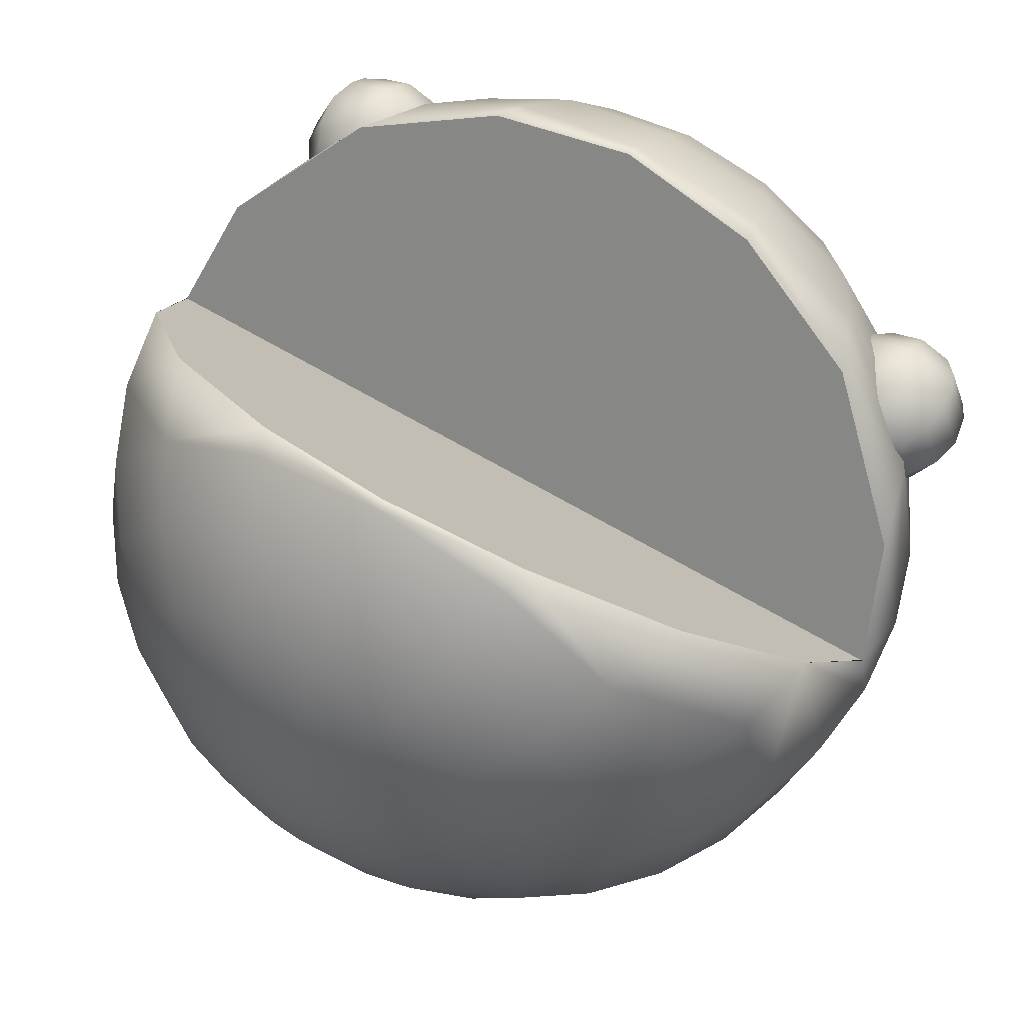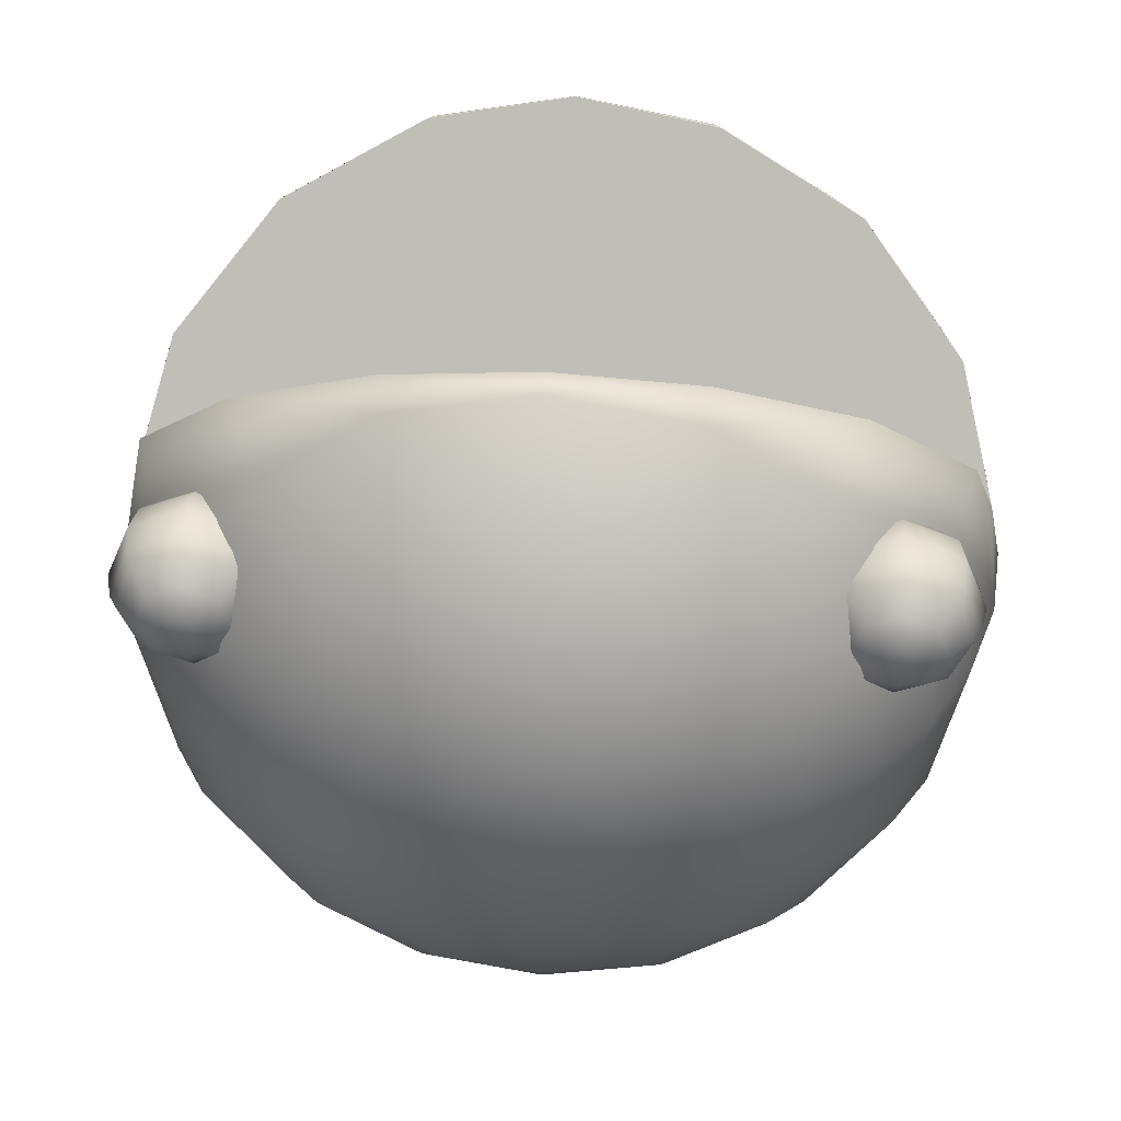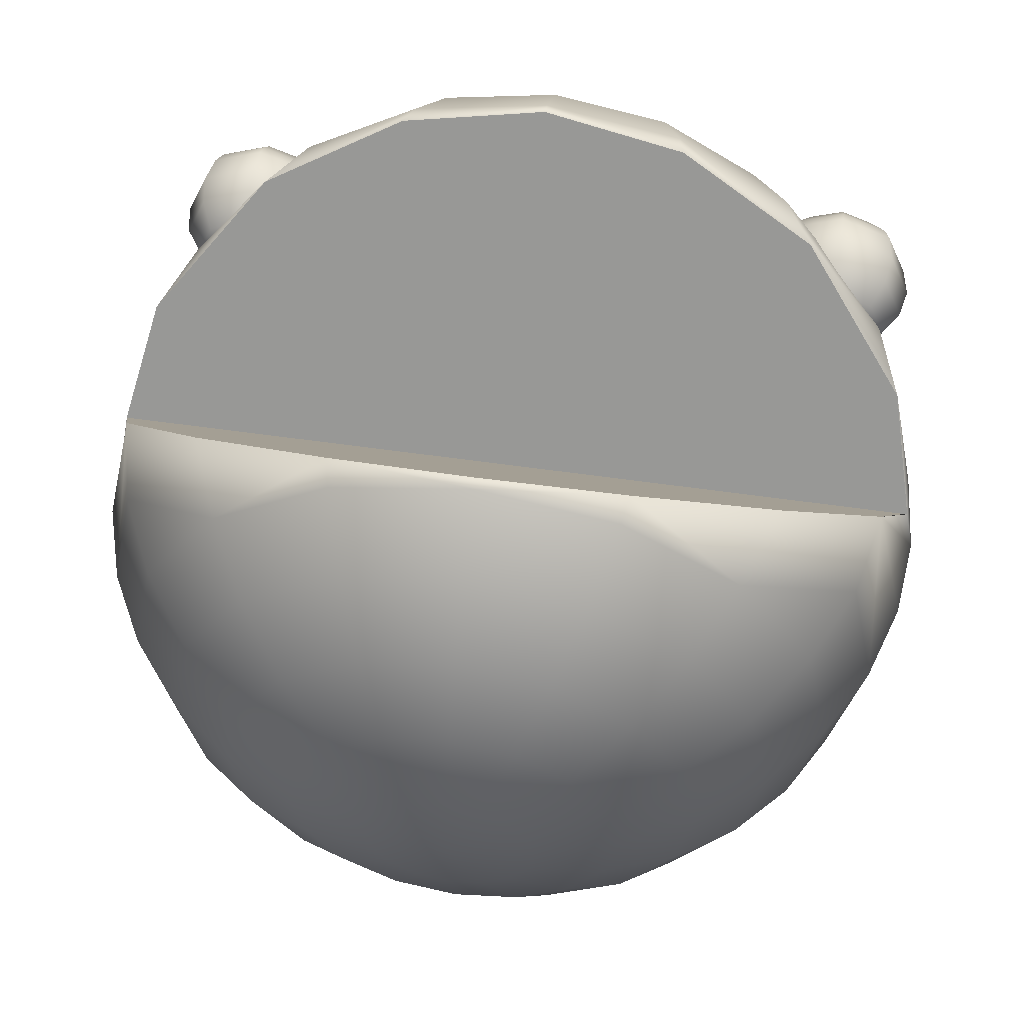
<metadata>
{"format":"obj","ext":"obj","renderer":"f3d","projection":"perspective","resolution":1024,"background":"white","views":[{"elev":62.0,"azim":31.5,"up":"+Z"},{"elev":40.6,"azim":-176.5,"up":"+Z"},{"elev":56.1,"azim":8.6,"up":"+Z"}]}
</metadata>
<code>
o Sphere.001_Sphere.002
v 1.369 1.208 0.2947
v 1.416 1.353 0.5324
v 1.462 1.334 0.487
v 1.504 1.302 0.4451
v 1.57 1.208 0.3782
v 1.593 1.148 0.3558
v 1.611 1.017 0.3373
v 1.593 0.886 0.3558
v 1.54 0.7748 0.4083
v 1.504 0.7322 0.4451
v 1.462 0.7005 0.487
v 1.416 0.681 0.5324
v 1.436 1.353 0.5797
v 1.5 1.334 0.5797
v 1.559 1.302 0.5797
v 1.654 1.208 0.5797
v 1.686 1.148 0.5797
v 1.712 1.017 0.5797
v 1.686 0.886 0.5797
v 1.611 0.7748 0.5797
v 1.559 0.7322 0.5797
v 1.5 0.7005 0.5797
v 1.436 0.681 0.5797
v 1.416 1.353 0.627
v 1.462 1.334 0.6725
v 1.504 1.302 0.7144
v 1.57 1.208 0.7813
v 1.593 1.148 0.8037
v 1.611 1.017 0.8222
v 1.593 0.886 0.8037
v 1.54 0.7748 0.7512
v 1.504 0.7322 0.7144
v 1.462 0.7005 0.6725
v 1.416 0.681 0.627
v 1.369 1.353 0.6466
v 1.369 1.334 0.7109
v 1.369 1.302 0.7702
v 1.369 1.208 0.8648
v 1.369 1.148 0.8965
v 1.369 1.017 0.9226
v 1.369 0.886 0.8965
v 1.369 0.7748 0.8222
v 1.369 0.7322 0.7702
v 1.369 0.7005 0.7109
v 1.369 0.681 0.6466
v 1.369 0.6744 0.5797
v 1.322 1.353 0.627
v 1.276 1.334 0.6725
v 1.234 1.302 0.7144
v 1.167 1.208 0.7813
v 1.145 1.148 0.8037
v 1.126 1.017 0.8222
v 1.145 0.886 0.8037
v 1.197 0.7748 0.7512
v 1.234 0.7322 0.7144
v 1.276 0.7005 0.6725
v 1.322 0.681 0.627
v 1.369 1.36 0.5797
v 1.302 1.353 0.5797
v 1.238 1.334 0.5797
v 1.178 1.302 0.5797
v 1.084 1.208 0.5797
v 1.052 1.148 0.5797
v 1.026 1.017 0.5797
v 1.052 0.886 0.5797
v 1.126 0.7748 0.5797
v 1.178 0.7322 0.5797
v 1.238 0.7005 0.5797
v 1.302 0.681 0.5797
v 1.322 1.353 0.5324
v 1.276 1.334 0.487
v 1.234 1.302 0.4451
v 1.167 1.208 0.3782
v 1.145 1.148 0.3558
v 1.126 1.017 0.3373
v 1.145 0.886 0.3558
v 1.197 0.7748 0.4083
v 1.234 0.7322 0.4451
v 1.276 0.7005 0.487
v 1.322 0.681 0.5324
v 1.369 1.353 0.5129
v 1.369 1.334 0.4485
v 1.369 1.302 0.3893
v 1.369 1.148 0.263
v 1.369 1.017 0.2369
v 1.369 0.886 0.263
v 1.369 0.7748 0.3373
v 1.369 0.7322 0.3893
v 1.369 0.7005 0.4485
v 1.369 0.681 0.5129
v 0 1.834 -0.3648
v 0 1.322 -1.322
v 0 1.039 -1.555
v 0 0.7156 -1.728
v 0 0.3648 -1.834
v 0 -0 -1.87
v 0 -0.3648 -1.834
v 0 -0.7156 -1.728
v 0 -1.039 -1.555
v 0 -1.322 -1.322
v 0 -1.555 -1.039
v 0 -1.728 -0.7156
v 0 -1.834 -0.3648
v 0.1396 1.834 -0.337
v 0.2739 1.728 -0.6611
v 0.3976 1.555 -0.9598
v 0.506 1.322 -1.222
v 0.595 1.039 -1.436
v 0.6611 0.7156 -1.596
v 0.7019 0.3648 -1.694
v 0.7156 -0 -1.728
v 0.7019 -0.3648 -1.694
v 0.6611 -0.7156 -1.596
v 0.595 -1.039 -1.436
v 0.506 -1.322 -1.222
v 0.3976 -1.555 -0.9598
v 0.2739 -1.728 -0.6611
v 0.1396 -1.834 -0.337
v 0.258 1.834 -0.258
v 0.506 1.728 -0.506
v 0.7346 1.555 -0.7346
v 0.935 1.322 -0.935
v 1.099 1.039 -1.099
v 1.222 0.7156 -1.222
v 1.297 0.3648 -1.297
v 1.322 -0 -1.322
v 1.297 -0.3648 -1.297
v 1.222 -0.7156 -1.222
v 1.099 -1.039 -1.099
v 0.935 -1.322 -0.935
v 0.7346 -1.555 -0.7346
v 0.506 -1.728 -0.506
v 0.258 -1.834 -0.258
v 0.337 1.834 -0.1396
v 0.6611 1.728 -0.2739
v 0.9598 1.555 -0.3976
v 1.222 1.322 -0.506
v 1.436 1.039 -0.595
v 1.596 0.7156 -0.6611
v 1.694 0.3648 -0.7019
v 1.728 -0 -0.7156
v 1.694 -0.3648 -0.7019
v 1.596 -0.7156 -0.6611
v 1.436 -1.039 -0.595
v 1.222 -1.322 -0.506
v 0.9598 -1.555 -0.3976
v 0.6611 -1.728 -0.2739
v 0.337 -1.834 -0.1396
v 0.3648 1.834 0
v 0.7156 1.728 0
v 1.039 1.555 0
v 1.322 1.322 0
v 1.555 1.039 0
v 1.728 0.7156 0
v 1.834 0.3648 1e-06
v 1.87 -0 0
v 1.834 -0.3648 1e-06
v 1.728 -0.7156 0
v 1.555 -1.039 0
v 1.322 -1.322 0
v 1.039 -1.555 0
v 0.7156 -1.728 0
v 0.3648 -1.834 0
v 0.337 1.834 0.1396
v 0.6611 1.728 0.2739
v 0.9598 1.555 0.3976
v 1.222 1.322 0.506
v 1.436 1.039 0.595
v 1.596 0.7156 0.6611
v 1.596 -0.7156 0.6611
v 1.436 -1.039 0.595
v 1.222 -1.322 0.506
v 0.9598 -1.555 0.3976
v 0.6611 -1.728 0.2739
v 0.337 -1.834 0.1396
v 0.258 1.834 0.258
v 0.506 1.728 0.506
v 0.7346 1.555 0.7346
v 0.935 1.322 0.935
v 1.099 1.039 1.099
v 1.226 0.6944 1.226
v 1.099 -1.039 1.099
v 0.935 -1.322 0.935
v 0.7346 -1.555 0.7346
v 0.506 -1.728 0.506
v 0.258 -1.834 0.258
v 0.1396 1.834 0.337
v 0.2739 1.728 0.6611
v 0.3976 1.555 0.9598
v 0.506 1.322 1.222
v 0.595 1.039 1.436
v 0.595 -1.039 1.436
v 0.506 -1.322 1.222
v 0.3976 -1.555 0.9598
v 0.2739 -1.728 0.6611
v 0.1396 -1.834 0.337
v 0 1.834 0.3648
v 0 1.728 0.7156
v 0 1.555 1.039
v 0 1.322 1.322
v 0 1.039 1.555
v 0 -1.039 1.555
v 0 -1.322 1.322
v 0 -1.555 1.039
v 0 -1.728 0.7156
v 0 -1.834 0.3648
v 0 -1.87 0
v 0 1.87 0
v 0 1.728 -0.7156
v 0 1.555 -1.039
v 1.819 -0 0.2547
v 1.698 0.3209 0.7035
v 0 -0.9975 1.577
v 1.82 -0.001817 0.2521
v 0.6169 -0.9317 1.489
v 1.672 -0.3648 0.7351
v 1.235 -0.7156 1.202
v 0.6244 0.8954 1.507
v 0 0.9597 1.597
v 0 -0.001817 0.2521
v 0.6244 -0.001817 0.2521
v 1.139 -0.001817 0.2521
v 1.596 -0.001817 0.2521
v -1.369 1.208 0.2947
v -1.416 1.353 0.5324
v -1.462 1.334 0.487
v -1.504 1.302 0.4451
v -1.57 1.208 0.3782
v -1.593 1.148 0.3558
v -1.611 1.017 0.3373
v -1.593 0.886 0.3558
v -1.54 0.7748 0.4083
v -1.504 0.7322 0.4451
v -1.462 0.7005 0.487
v -1.416 0.681 0.5324
v -1.436 1.353 0.5797
v -1.5 1.334 0.5797
v -1.559 1.302 0.5797
v -1.654 1.208 0.5797
v -1.686 1.148 0.5797
v -1.712 1.017 0.5797
v -1.686 0.886 0.5797
v -1.611 0.7748 0.5797
v -1.559 0.7322 0.5797
v -1.5 0.7005 0.5797
v -1.436 0.681 0.5797
v -1.416 1.353 0.627
v -1.462 1.334 0.6725
v -1.504 1.302 0.7144
v -1.57 1.208 0.7813
v -1.593 1.148 0.8037
v -1.611 1.017 0.8222
v -1.593 0.886 0.8037
v -1.54 0.7748 0.7512
v -1.504 0.7322 0.7144
v -1.462 0.7005 0.6725
v -1.416 0.681 0.627
v -1.369 1.353 0.6466
v -1.369 1.334 0.7109
v -1.369 1.302 0.7702
v -1.369 1.208 0.8648
v -1.369 1.148 0.8965
v -1.369 1.017 0.9226
v -1.369 0.886 0.8965
v -1.369 0.7748 0.8222
v -1.369 0.7322 0.7702
v -1.369 0.7005 0.7109
v -1.369 0.681 0.6466
v -1.369 0.6744 0.5797
v -1.322 1.353 0.627
v -1.276 1.334 0.6725
v -1.234 1.302 0.7144
v -1.167 1.208 0.7813
v -1.145 1.148 0.8037
v -1.126 1.017 0.8222
v -1.145 0.886 0.8037
v -1.197 0.7748 0.7512
v -1.234 0.7322 0.7144
v -1.276 0.7005 0.6725
v -1.322 0.681 0.627
v -1.369 1.36 0.5797
v -1.302 1.353 0.5797
v -1.238 1.334 0.5797
v -1.178 1.302 0.5797
v -1.084 1.208 0.5797
v -1.052 1.148 0.5797
v -1.026 1.017 0.5797
v -1.052 0.886 0.5797
v -1.126 0.7748 0.5797
v -1.178 0.7322 0.5797
v -1.238 0.7005 0.5797
v -1.302 0.681 0.5797
v -1.322 1.353 0.5324
v -1.276 1.334 0.487
v -1.234 1.302 0.4451
v -1.167 1.208 0.3782
v -1.145 1.148 0.3558
v -1.126 1.017 0.3373
v -1.145 0.886 0.3558
v -1.197 0.7748 0.4083
v -1.234 0.7322 0.4451
v -1.276 0.7005 0.487
v -1.322 0.681 0.5324
v -1.369 1.353 0.5129
v -1.369 1.334 0.4485
v -1.369 1.302 0.3893
v -1.369 1.148 0.263
v -1.369 1.017 0.2369
v -1.369 0.886 0.263
v -1.369 0.7748 0.3373
v -1.369 0.7322 0.3893
v -1.369 0.7005 0.4485
v -1.369 0.681 0.5129
v -0.1396 1.834 -0.337
v -0.2739 1.728 -0.6611
v -0.3976 1.555 -0.9598
v -0.506 1.322 -1.222
v -0.595 1.039 -1.436
v -0.6611 0.7156 -1.596
v -0.7019 0.3648 -1.694
v -0.7156 -0 -1.728
v -0.7019 -0.3648 -1.694
v -0.6611 -0.7156 -1.596
v -0.595 -1.039 -1.436
v -0.506 -1.322 -1.222
v -0.3976 -1.555 -0.9598
v -0.2739 -1.728 -0.6611
v -0.1396 -1.834 -0.337
v -0.258 1.834 -0.258
v -0.506 1.728 -0.506
v -0.7346 1.555 -0.7346
v -0.935 1.322 -0.935
v -1.099 1.039 -1.099
v -1.222 0.7156 -1.222
v -1.297 0.3648 -1.297
v -1.322 -0 -1.322
v -1.297 -0.3648 -1.297
v -1.222 -0.7156 -1.222
v -1.099 -1.039 -1.099
v -0.935 -1.322 -0.935
v -0.7346 -1.555 -0.7346
v -0.506 -1.728 -0.506
v -0.258 -1.834 -0.258
v -0.337 1.834 -0.1396
v -0.6611 1.728 -0.2739
v -0.9598 1.555 -0.3976
v -1.222 1.322 -0.506
v -1.436 1.039 -0.595
v -1.596 0.7156 -0.6611
v -1.694 0.3648 -0.7019
v -1.728 -0 -0.7156
v -1.694 -0.3648 -0.7019
v -1.596 -0.7156 -0.6611
v -1.436 -1.039 -0.595
v -1.222 -1.322 -0.506
v -0.9598 -1.555 -0.3976
v -0.6611 -1.728 -0.2739
v -0.337 -1.834 -0.1396
v -0.3648 1.834 0
v -0.7156 1.728 0
v -1.039 1.555 0
v -1.322 1.322 0
v -1.555 1.039 0
v -1.728 0.7156 0
v -1.834 0.3648 1e-06
v -1.87 -0 0
v -1.834 -0.3648 1e-06
v -1.728 -0.7156 0
v -1.555 -1.039 0
v -1.322 -1.322 0
v -1.039 -1.555 0
v -0.7156 -1.728 0
v -0.3648 -1.834 0
v -0.337 1.834 0.1396
v -0.6611 1.728 0.2739
v -0.9598 1.555 0.3976
v -1.222 1.322 0.506
v -1.436 1.039 0.595
v -1.596 0.7156 0.6611
v -1.596 -0.7156 0.6611
v -1.436 -1.039 0.595
v -1.222 -1.322 0.506
v -0.9598 -1.555 0.3976
v -0.6611 -1.728 0.2739
v -0.337 -1.834 0.1396
v -0.258 1.834 0.258
v -0.506 1.728 0.506
v -0.7346 1.555 0.7346
v -0.935 1.322 0.935
v -1.099 1.039 1.099
v -1.226 0.6944 1.226
v -1.099 -1.039 1.099
v -0.935 -1.322 0.935
v -0.7346 -1.555 0.7346
v -0.506 -1.728 0.506
v -0.258 -1.834 0.258
v -0.1396 1.834 0.337
v -0.2739 1.728 0.6611
v -0.3976 1.555 0.9598
v -0.506 1.322 1.222
v -0.595 1.039 1.436
v -0.595 -1.039 1.436
v -0.506 -1.322 1.222
v -0.3976 -1.555 0.9598
v -0.2739 -1.728 0.6611
v -0.1396 -1.834 0.337
v -1.819 -0 0.2547
v -1.698 0.3209 0.7035
v -1.82 -0.001817 0.2521
v -0.6169 -0.9317 1.489
v -1.672 -0.3648 0.7351
v -1.235 -0.7156 1.202
v -0.6244 0.8954 1.507
v -0.6244 -0.001817 0.2521
v -1.139 -0.001817 0.2521
v -1.596 -0.001817 0.2521
f 221 218 219 220
f 215 221 220 213
f 222 181 218 221
f 217 222 221 215
f 216 214 223
f 212 181 222 223
f 217 216 223 222
f 211 212 223 214
f 414 220 219 413
f 410 213 220 414
f 415 414 413 391
f 412 410 414 415
f 411 416 409
f 408 416 415 391
f 412 415 416 411
f 407 409 416 408
f 96 95 110 111
f 91 208 104
f 207 103 118
f 97 96 111 112
f 209 91 104 105
f 98 97 112 113
f 210 209 105 106
f 99 98 113 114
f 92 210 106 107
f 100 99 114 115
f 93 92 107 108
f 101 100 115 116
f 94 93 108 109
f 102 101 116 117
f 95 94 109 110
f 103 102 117 118
f 110 109 124 125
f 118 117 132 133
f 111 110 125 126
f 104 208 119
f 207 118 133
f 112 111 126 127
f 105 104 119 120
f 113 112 127 128
f 106 105 120 121
f 114 113 128 129
f 107 106 121 122
f 115 114 129 130
f 108 107 122 123
f 116 115 130 131
f 109 108 123 124
f 117 116 131 132
f 129 128 143 144
f 122 121 136 137
f 130 129 144 145
f 123 122 137 138
f 131 130 145 146
f 124 123 138 139
f 132 131 146 147
f 125 124 139 140
f 133 132 147 148
f 126 125 140 141
f 119 208 134
f 207 133 148
f 127 126 141 142
f 120 119 134 135
f 128 127 142 143
f 121 120 135 136
f 148 147 162 163
f 141 140 155 156
f 134 208 149
f 207 148 163
f 142 141 156 157
f 135 134 149 150
f 143 142 157 158
f 136 135 150 151
f 144 143 158 159
f 137 136 151 152
f 145 144 159 160
f 138 137 152 153
f 146 145 160 161
f 139 138 153 154
f 147 146 161 162
f 140 139 154 155
f 152 151 166 167
f 160 159 171 172
f 153 152 167 168
f 161 160 172 173
f 154 153 168 169
f 162 161 173 174
f 155 154 169 212
f 163 162 174 175
f 211 156 155 212
f 149 208 164
f 207 163 175
f 216 157 156 211 214
f 150 149 164 165
f 158 157 216 170
f 151 150 165 166
f 159 158 170 171
f 164 208 176
f 207 175 186
f 165 164 176 177
f 217 170 216
f 166 165 177 178
f 182 171 170 217
f 167 166 178 179
f 172 171 182 183
f 168 167 179 180
f 173 172 183 184
f 169 168 180 181
f 174 173 184 185
f 181 212 169
f 175 174 185 186
f 183 182 192 193
f 180 179 190 191
f 184 183 193 194
f 181 180 191 218
f 185 184 194 195
f 186 185 195 196
f 176 208 187
f 207 186 196
f 177 176 187 188
f 178 177 188 189
f 215 192 182 217
f 179 178 189 190
f 207 196 206
f 188 187 197 198
f 189 188 198 199
f 202 192 215 213
f 190 189 199 200
f 193 192 202 203
f 191 190 200 201
f 194 193 203 204
f 218 191 201 219
f 195 194 204 205
f 196 195 205 206
f 187 208 197
f 96 321 320 95
f 91 314 208
f 207 328 103
f 97 322 321 96
f 209 315 314 91
f 98 323 322 97
f 210 316 315 209
f 99 324 323 98
f 92 317 316 210
f 100 325 324 99
f 93 318 317 92
f 101 326 325 100
f 94 319 318 93
f 102 327 326 101
f 95 320 319 94
f 103 328 327 102
f 320 335 334 319
f 328 343 342 327
f 321 336 335 320
f 314 329 208
f 207 343 328
f 322 337 336 321
f 315 330 329 314
f 323 338 337 322
f 316 331 330 315
f 324 339 338 323
f 317 332 331 316
f 325 340 339 324
f 318 333 332 317
f 326 341 340 325
f 319 334 333 318
f 327 342 341 326
f 339 354 353 338
f 332 347 346 331
f 340 355 354 339
f 333 348 347 332
f 341 356 355 340
f 334 349 348 333
f 342 357 356 341
f 335 350 349 334
f 343 358 357 342
f 336 351 350 335
f 329 344 208
f 207 358 343
f 337 352 351 336
f 330 345 344 329
f 338 353 352 337
f 331 346 345 330
f 358 373 372 357
f 351 366 365 350
f 344 359 208
f 207 373 358
f 352 367 366 351
f 345 360 359 344
f 353 368 367 352
f 346 361 360 345
f 354 369 368 353
f 347 362 361 346
f 355 370 369 354
f 348 363 362 347
f 356 371 370 355
f 349 364 363 348
f 357 372 371 356
f 350 365 364 349
f 362 377 376 361
f 370 382 381 369
f 363 378 377 362
f 371 383 382 370
f 364 379 378 363
f 372 384 383 371
f 365 408 379 364
f 373 385 384 372
f 407 408 365 366
f 359 374 208
f 207 385 373
f 411 409 407 366 367
f 360 375 374 359
f 368 380 411 367
f 361 376 375 360
f 369 381 380 368
f 374 386 208
f 207 396 385
f 375 387 386 374
f 412 411 380
f 376 388 387 375
f 392 412 380 381
f 377 389 388 376
f 382 393 392 381
f 378 390 389 377
f 383 394 393 382
f 379 391 390 378
f 384 395 394 383
f 391 379 408
f 385 396 395 384
f 393 403 402 392
f 390 401 400 389
f 394 404 403 393
f 391 413 401 390
f 395 405 404 394
f 396 406 405 395
f 386 397 208
f 207 406 396
f 387 398 397 386
f 388 399 398 387
f 410 412 392 402
f 389 400 399 388
f 207 206 406
f 398 198 197 397
f 399 199 198 398
f 202 213 410 402
f 400 200 199 399
f 403 203 202 402
f 401 201 200 400
f 404 204 203 403
f 413 219 201 401
f 405 205 204 404
f 406 206 205 405
f 397 197 208
f 82 81 2 3
f 5 4 15 16
f 83 82 3 4
f 9 8 19 20
f 88 87 9 10
f 84 1 5 6
f 89 88 10 11
f 8 7 18 19
f 90 89 11 12
f 81 58 2
f 46 90 12
f 2 58 13
f 46 12 23
f 19 18 29 30
f 3 2 13 14
f 4 3 14 15
f 20 19 30 31
f 15 26 27 16
f 10 9 20 21
f 6 5 16 17
f 11 10 21 22
f 18 17 28 29
f 12 11 22 23
f 27 26 37 38
f 21 20 31 32
f 17 16 27 28
f 22 21 32 33
f 29 28 39 40
f 23 22 33 34
f 13 58 24
f 46 23 34
f 30 29 40 41
f 14 13 24 25
f 15 14 25 26
f 31 30 41 42
f 41 40 52 53
f 25 24 35 36
f 26 25 36 37
f 42 41 53 54
f 38 37 49 50
f 32 31 42 43
f 28 27 38 39
f 33 32 43 44
f 40 39 51 52
f 34 33 44 45
f 24 58 35
f 46 34 45
f 43 42 54 55
f 39 38 50 51
f 44 43 55 56
f 52 51 63 64
f 45 44 56 57
f 35 58 47
f 46 45 57
f 52 64 65 53
f 36 35 47 48
f 37 36 48 49
f 54 53 65 66
f 50 49 61 62
f 48 47 59 60
f 65 64 75 76
f 49 48 60 61
f 66 65 76 77
f 62 61 72 73
f 55 54 66 67
f 51 50 62 63
f 56 55 67 68
f 64 63 74 75
f 57 56 68 69
f 47 58 59
f 46 57 69
f 63 62 73 74
f 68 67 78 79
f 75 74 84 85
f 69 68 79 80
f 59 58 70
f 46 69 80
f 75 85 86 76
f 60 59 70 71
f 61 60 71 72
f 77 76 86 87
f 73 72 83 1
f 67 66 77 78
f 85 7 8 86
f 72 71 82 83
f 87 86 8 9
f 1 83 4 5
f 78 77 87 88
f 74 73 1 84
f 79 78 88 89
f 85 84 6 7
f 80 79 89 90
f 70 58 81
f 46 80 90
f 71 70 81 82
f 7 6 17 18
f 305 226 225 304
f 228 239 238 227
f 306 227 226 305
f 232 243 242 231
f 311 233 232 310
f 307 229 228 224
f 312 234 233 311
f 231 242 241 230
f 313 235 234 312
f 304 225 281
f 269 235 313
f 225 236 281
f 269 246 235
f 242 253 252 241
f 226 237 236 225
f 227 238 237 226
f 243 254 253 242
f 238 239 250 249
f 233 244 243 232
f 229 240 239 228
f 234 245 244 233
f 241 252 251 240
f 235 246 245 234
f 250 261 260 249
f 244 255 254 243
f 240 251 250 239
f 245 256 255 244
f 252 263 262 251
f 246 257 256 245
f 236 247 281
f 269 257 246
f 253 264 263 252
f 237 248 247 236
f 238 249 248 237
f 254 265 264 253
f 264 276 275 263
f 248 259 258 247
f 249 260 259 248
f 265 277 276 264
f 261 273 272 260
f 255 266 265 254
f 251 262 261 250
f 256 267 266 255
f 263 275 274 262
f 257 268 267 256
f 247 258 281
f 269 268 257
f 266 278 277 265
f 262 274 273 261
f 267 279 278 266
f 275 287 286 274
f 268 280 279 267
f 258 270 281
f 269 280 268
f 275 276 288 287
f 259 271 270 258
f 260 272 271 259
f 277 289 288 276
f 273 285 284 272
f 271 283 282 270
f 288 299 298 287
f 272 284 283 271
f 289 300 299 288
f 285 296 295 284
f 278 290 289 277
f 274 286 285 273
f 279 291 290 278
f 287 298 297 286
f 280 292 291 279
f 270 282 281
f 269 292 280
f 286 297 296 285
f 291 302 301 290
f 298 308 307 297
f 292 303 302 291
f 282 293 281
f 269 303 292
f 298 299 309 308
f 283 294 293 282
f 284 295 294 283
f 300 310 309 299
f 296 224 306 295
f 290 301 300 289
f 308 309 231 230
f 295 306 305 294
f 310 232 231 309
f 224 228 227 306
f 301 311 310 300
f 297 307 224 296
f 302 312 311 301
f 308 230 229 307
f 303 313 312 302
f 293 304 281
f 269 313 303
f 294 305 304 293
f 230 241 240 229

</code>
